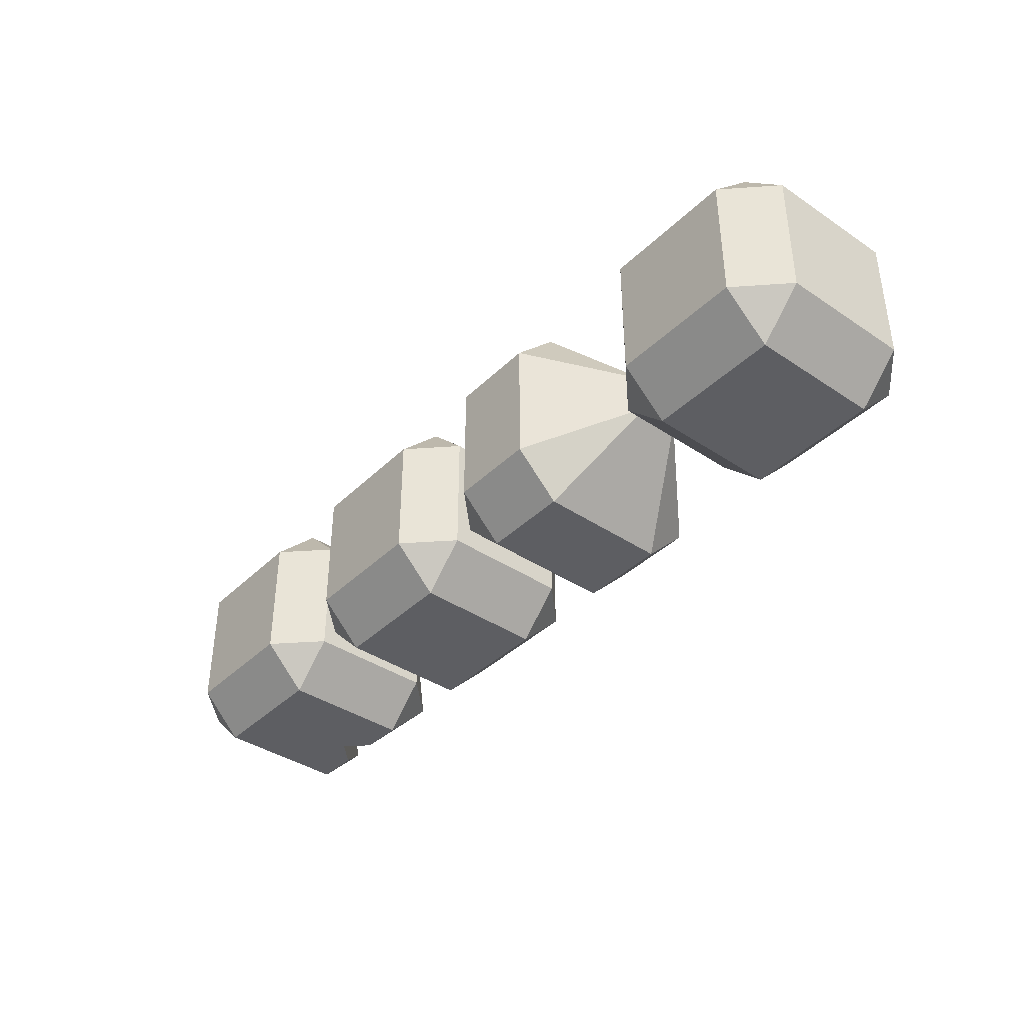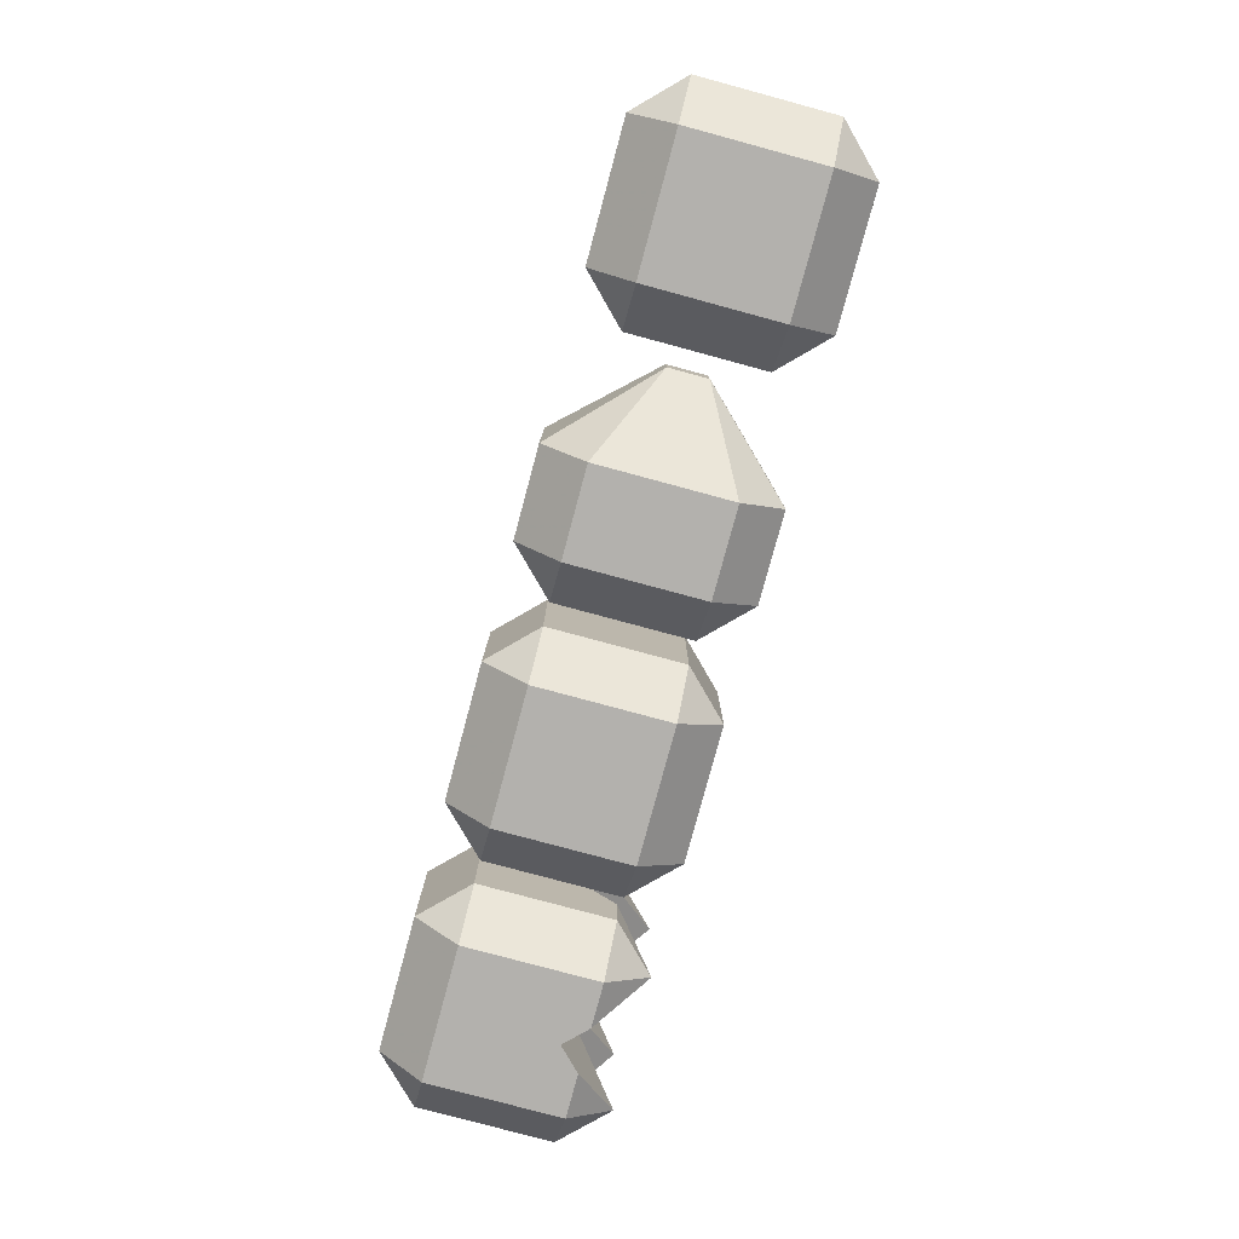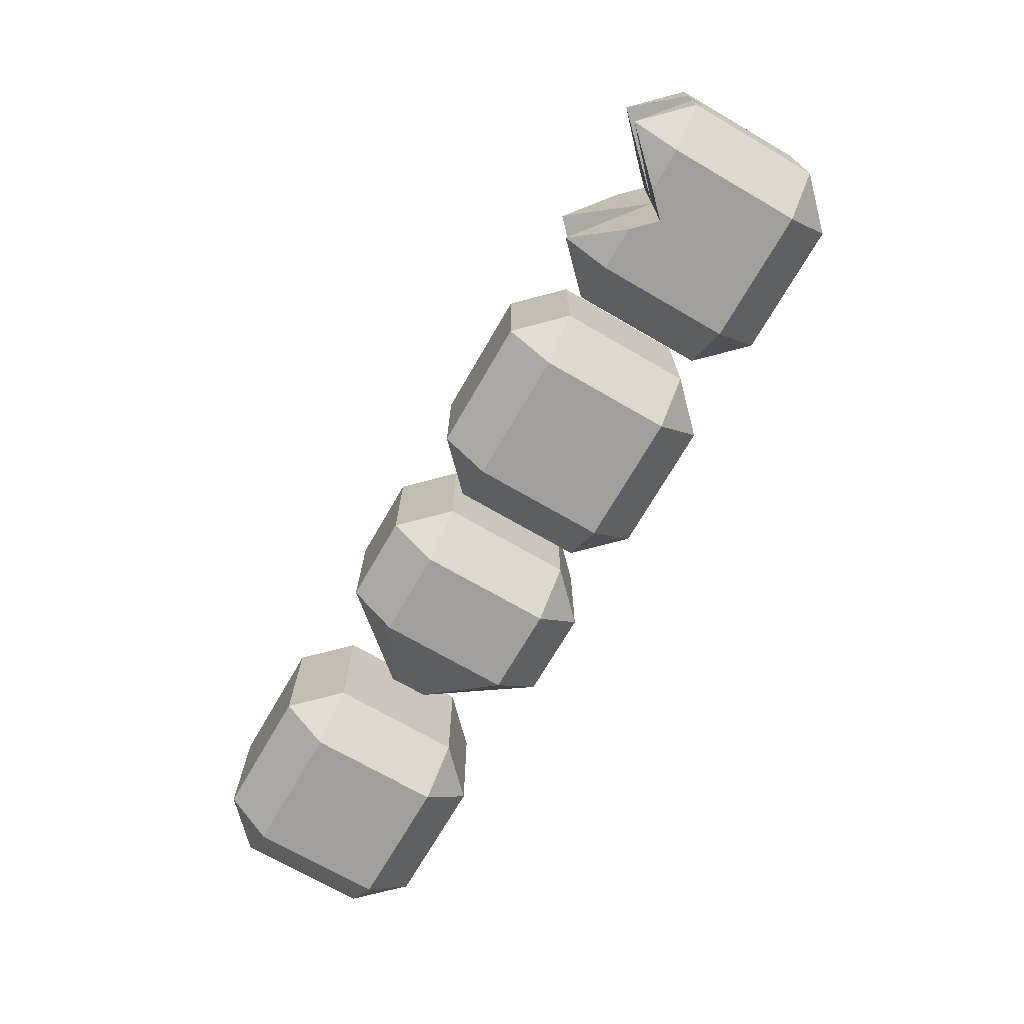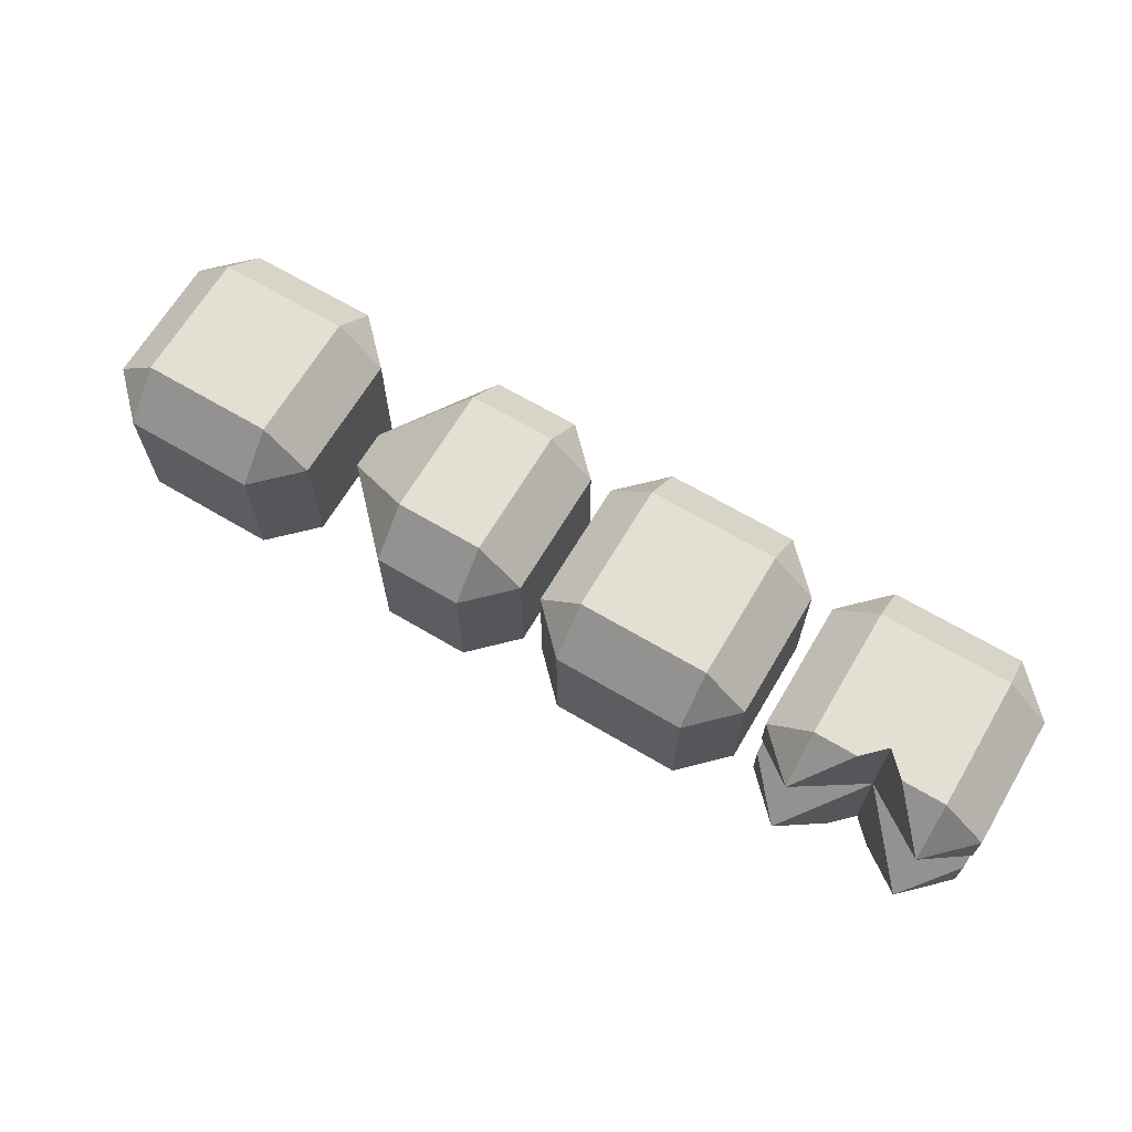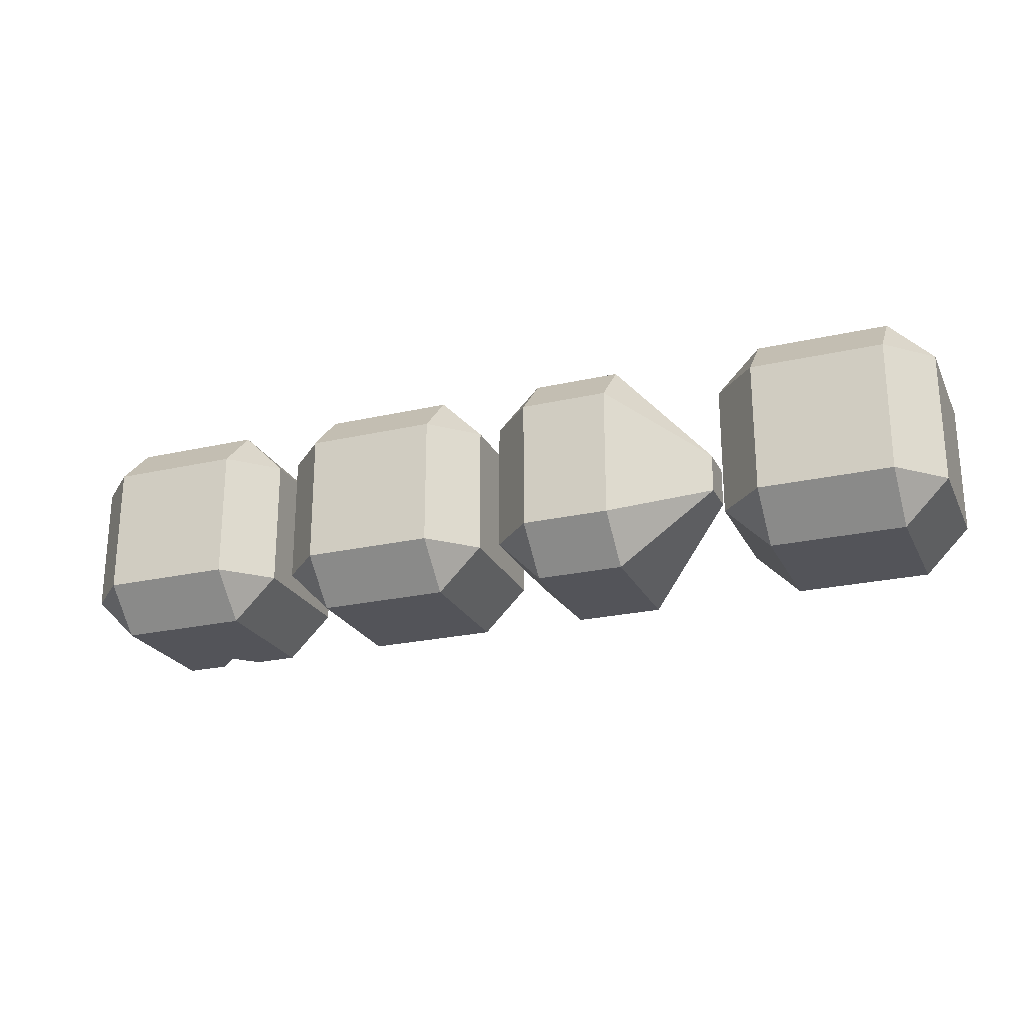
<metadata>
{"format":"obj","ext":"obj","renderer":"f3d","projection":"perspective","resolution":1024,"background":"white","views":[{"elev":-39.1,"azim":50.0,"up":"+Z"},{"elev":-79.2,"azim":74.9,"up":"+Z"},{"elev":-71.2,"azim":-120.1,"up":"+Z"},{"elev":66.9,"azim":-149.3,"up":"+Z"},{"elev":-23.7,"azim":21.0,"up":"+Z"}]}
</metadata>
<code>
v 217.9 33.53 55.8
v 217.9 33.53 55.8
v 217.9 33.53 55.8
v 217.9 33.53 55.8
v 150.9 33.53 55.8
v 150.9 33.53 55.8
v 150.9 33.53 55.8
v 150.9 33.53 55.8
v 150.9 -33.53 55.8
v 150.9 -33.53 55.8
v 150.9 -33.53 55.8
v 150.9 -33.53 55.8
v 217.9 -33.53 55.8
v 217.9 -33.53 55.8
v 217.9 -33.53 55.8
v 217.9 -33.53 55.8
v 217.9 55.88 33.45
v 217.9 55.88 33.45
v 217.9 55.88 33.45
v 217.9 55.88 33.45
v 150.9 55.88 33.45
v 150.9 55.88 33.45
v 150.9 55.88 33.45
v 150.9 55.88 33.45
v 240.3 33.53 33.45
v 240.3 33.53 33.45
v 240.3 33.53 33.45
v 240.3 33.53 33.45
v 240.3 33.53 -33.6
v 240.3 33.53 -33.6
v 240.3 33.53 -33.6
v 240.3 33.53 -33.6
v 217.9 55.88 -33.6
v 217.9 55.88 -33.6
v 217.9 55.88 -33.6
v 217.9 55.88 -33.6
v 240.3 -33.53 33.45
v 240.3 -33.53 33.45
v 240.3 -33.53 33.45
v 240.3 -33.53 33.45
v 240.3 -33.53 -33.6
v 240.3 -33.53 -33.6
v 240.3 -33.53 -33.6
v 240.3 -33.53 -33.6
v 217.9 -55.88 -33.6
v 217.9 -55.88 -33.6
v 217.9 -55.88 -33.6
v 217.9 -55.88 -33.6
v 217.9 -55.88 33.45
v 217.9 -55.88 33.45
v 217.9 -55.88 33.45
v 217.9 -55.88 33.45
v 217.9 -33.53 -55.96
v 217.9 -33.53 -55.96
v 217.9 -33.53 -55.96
v 217.9 -33.53 -55.96
v 150.9 -55.88 -33.6
v 150.9 -55.88 -33.6
v 150.9 -55.88 -33.6
v 150.9 -55.88 -33.6
v 150.9 -33.53 -55.96
v 150.9 -33.53 -55.96
v 150.9 -33.53 -55.96
v 150.9 -33.53 -55.96
v 128.5 -33.53 -33.6
v 128.5 -33.53 -33.6
v 128.5 -33.53 -33.6
v 128.5 -33.53 -33.6
v 150.9 33.53 -55.96
v 150.9 33.53 -55.96
v 150.9 33.53 -55.96
v 150.9 33.53 -55.96
v 128.5 33.53 -33.6
v 128.5 33.53 -33.6
v 128.5 33.53 -33.6
v 128.5 33.53 -33.6
v 217.9 33.53 -55.96
v 217.9 33.53 -55.96
v 217.9 33.53 -55.96
v 217.9 33.53 -55.96
v 150.9 55.88 -33.6
v 150.9 55.88 -33.6
v 150.9 55.88 -33.6
v 150.9 55.88 -33.6
v 128.5 33.53 33.45
v 128.5 33.53 33.45
v 128.5 33.53 33.45
v 128.5 33.53 33.45
v 128.5 -33.53 33.45
v 128.5 -33.53 33.45
v 128.5 -33.53 33.45
v 128.5 -33.53 33.45
v 150.9 -55.88 33.45
v 150.9 -55.88 33.45
v 150.9 -55.88 33.45
v 150.9 -55.88 33.45
v 72.64 33.53 -55.96
v 72.64 33.53 -55.96
v 72.64 33.53 -55.96
v 72.64 33.53 -55.96
v 27.94 33.53 -55.96
v 27.94 33.53 -55.96
v 27.94 33.53 -55.96
v 27.94 33.53 -55.96
v 27.94 55.88 -33.6
v 27.94 55.88 -33.6
v 27.94 55.88 -33.6
v 27.94 55.88 -33.6
v 72.64 55.88 -33.6
v 72.64 55.88 -33.6
v 72.64 55.88 -33.6
v 72.64 55.88 -33.6
v 72.64 -33.53 -55.96
v 72.64 -33.53 -55.96
v 72.64 -33.53 -55.96
v 72.64 -33.53 -55.96
v 27.94 -33.53 -55.96
v 27.94 -33.53 -55.96
v 27.94 -33.53 -55.96
v 27.94 -33.53 -55.96
v 27.94 -55.88 -33.6
v 27.94 -55.88 -33.6
v 27.94 -55.88 -33.6
v 27.94 -55.88 -33.6
v 72.64 -55.88 -33.6
v 72.64 -55.88 -33.6
v 72.64 -55.88 -33.6
v 72.64 -55.88 -33.6
v 5.588 -33.53 -33.6
v 5.588 -33.53 -33.6
v 5.588 -33.53 -33.6
v 5.588 -33.53 -33.6
v 5.588 33.53 -33.6
v 5.588 33.53 -33.6
v 5.588 33.53 -33.6
v 5.588 33.53 -33.6
v 5.588 -33.53 33.45
v 5.588 -33.53 33.45
v 5.588 -33.53 33.45
v 5.588 -33.53 33.45
v 5.588 33.53 33.45
v 5.588 33.53 33.45
v 5.588 33.53 33.45
v 5.588 33.53 33.45
v 27.94 -55.88 33.45
v 27.94 -55.88 33.45
v 27.94 -55.88 33.45
v 27.94 -55.88 33.45
v 27.94 -33.53 55.8
v 27.94 -33.53 55.8
v 27.94 -33.53 55.8
v 27.94 -33.53 55.8
v 72.64 -55.88 33.45
v 72.64 -55.88 33.45
v 72.64 -55.88 33.45
v 72.64 -55.88 33.45
v 72.64 -33.53 55.8
v 72.64 -33.53 55.8
v 72.64 -33.53 55.8
v 72.64 -33.53 55.8
v 117.3 -9.996 9.92
v 117.3 -9.996 9.92
v 117.3 -9.996 9.92
v 117.3 -9.996 9.92
v 117.3 9.996 9.92
v 117.3 9.996 9.92
v 117.3 9.996 9.92
v 117.3 9.996 9.92
v 72.64 33.53 55.8
v 72.64 33.53 55.8
v 72.64 33.53 55.8
v 72.64 33.53 55.8
v 117.3 -9.996 -10.07
v 117.3 -9.996 -10.07
v 117.3 -9.996 -10.07
v 117.3 -9.996 -10.07
v 117.3 9.996 -10.07
v 117.3 9.996 -10.07
v 117.3 9.996 -10.07
v 117.3 9.996 -10.07
v 72.64 55.88 33.45
v 72.64 55.88 33.45
v 72.64 55.88 33.45
v 72.64 55.88 33.45
v 27.94 33.53 55.8
v 27.94 33.53 55.8
v 27.94 33.53 55.8
v 27.94 33.53 55.8
v 27.94 55.88 33.45
v 27.94 55.88 33.45
v 27.94 55.88 33.45
v 27.94 55.88 33.45
v -128.5 -33.53 33.45
v -128.5 -33.53 33.45
v -128.5 -33.53 33.45
v -128.5 -33.53 33.45
v -150.9 -33.53 55.8
v -150.9 -33.53 55.8
v -150.9 -33.53 55.8
v -150.9 -33.53 55.8
v -150.9 -55.88 33.45
v -150.9 -55.88 33.45
v -150.9 -55.88 33.45
v -150.9 -55.88 33.45
v -150.9 33.53 55.8
v -150.9 33.53 55.8
v -150.9 33.53 55.8
v -150.9 33.53 55.8
v -128.5 33.53 33.45
v -128.5 33.53 33.45
v -128.5 33.53 33.45
v -128.5 33.53 33.45
v -195.6 33.53 55.8
v -195.6 33.53 55.8
v -195.6 33.53 55.8
v -217.9 33.53 55.8
v -217.9 33.53 55.8
v -217.9 33.53 55.8
v -217.9 33.53 55.8
v -217.9 -33.53 55.8
v -217.9 -33.53 55.8
v -217.9 -33.53 55.8
v -217.9 -33.53 55.8
v -173.2 33.53 55.8
v -173.2 33.53 55.8
v -173.2 33.53 55.8
v -184.4 22.35 55.8
v -184.4 22.35 55.8
v -184.4 22.35 55.8
v -217.9 55.88 33.45
v -217.9 55.88 33.45
v -217.9 55.88 33.45
v -217.9 55.88 33.45
v -217.9 55.88 33.45
v -240.3 33.53 33.45
v -240.3 33.53 33.45
v -240.3 33.53 33.45
v -240.3 33.53 33.45
v -240.3 -33.53 33.45
v -240.3 -33.53 33.45
v -240.3 -33.53 33.45
v -240.3 -33.53 33.45
v -240.3 33.53 -11.25
v -240.3 33.53 -11.25
v -240.3 33.53 -11.25
v -240.3 33.53 -33.6
v -240.3 33.53 -33.6
v -240.3 33.53 -33.6
v -240.3 33.53 -33.6
v -240.3 -33.53 -33.6
v -240.3 -33.53 -33.6
v -240.3 -33.53 -33.6
v -240.3 -33.53 -33.6
v -240.3 33.53 11.1
v -240.3 33.53 11.1
v -240.3 33.53 11.1
v -240.3 22.35 -0.076
v -240.3 22.35 -0.076
v -240.3 22.35 -0.076
v -217.9 55.88 -33.6
v -217.9 55.88 -33.6
v -217.9 55.88 -33.6
v -217.9 55.88 -33.6
v -217.9 55.88 -33.6
v -217.9 33.53 -55.96
v -217.9 33.53 -55.96
v -217.9 33.53 -55.96
v -217.9 33.53 -55.96
v -217.9 -33.53 -55.96
v -217.9 -33.53 -55.96
v -217.9 -33.53 -55.96
v -217.9 -33.53 -55.96
v -173.2 33.53 -55.96
v -173.2 33.53 -55.96
v -173.2 33.53 -55.96
v -150.9 33.53 -55.96
v -150.9 33.53 -55.96
v -150.9 33.53 -55.96
v -150.9 33.53 -55.96
v -150.9 -33.53 -55.96
v -150.9 -33.53 -55.96
v -150.9 -33.53 -55.96
v -150.9 -33.53 -55.96
v -195.6 33.53 -55.96
v -195.6 33.53 -55.96
v -195.6 33.53 -55.96
v -184.4 22.35 -55.96
v -184.4 22.35 -55.96
v -184.4 22.35 -55.96
v -150.9 55.88 -33.6
v -150.9 55.88 -33.6
v -150.9 55.88 -33.6
v -150.9 55.88 -33.6
v -150.9 55.88 -33.6
v -128.5 33.53 -33.6
v -128.5 33.53 -33.6
v -128.5 33.53 -33.6
v -128.5 33.53 -33.6
v -128.5 -33.53 -33.6
v -128.5 -33.53 -33.6
v -128.5 -33.53 -33.6
v -128.5 -33.53 -33.6
v -128.5 33.53 11.1
v -128.5 33.53 11.1
v -128.5 33.53 11.1
v -128.5 33.53 -11.25
v -128.5 33.53 -11.25
v -128.5 33.53 -11.25
v -128.5 22.35 -0.076
v -128.5 22.35 -0.076
v -128.5 22.35 -0.076
v -150.9 55.88 33.45
v -150.9 55.88 33.45
v -150.9 55.88 33.45
v -150.9 55.88 33.45
v -150.9 55.88 33.45
v -184.4 22.35 -0.076
v -184.4 22.35 -0.076
v -184.4 22.35 -0.076
v -184.4 22.35 -0.076
v -184.4 22.35 -0.076
v -184.4 22.35 -0.076
v -150.9 -55.88 -33.6
v -150.9 -55.88 -33.6
v -150.9 -55.88 -33.6
v -150.9 -55.88 -33.6
v -217.9 -55.88 -33.6
v -217.9 -55.88 -33.6
v -217.9 -55.88 -33.6
v -217.9 -55.88 -33.6
v -217.9 -55.88 33.45
v -217.9 -55.88 33.45
v -217.9 -55.88 33.45
v -217.9 -55.88 33.45
v -117.3 -33.53 33.45
v -117.3 -33.53 33.45
v -117.3 -33.53 33.45
v -117.3 -33.53 33.45
v -95 -55.88 33.45
v -95 -55.88 33.45
v -95 -55.88 33.45
v -95 -55.88 33.45
v -95 -33.53 55.8
v -95 -33.53 55.8
v -95 -33.53 55.8
v -95 -33.53 55.8
v -117.3 -33.53 -33.6
v -117.3 -33.53 -33.6
v -117.3 -33.53 -33.6
v -117.3 -33.53 -33.6
v -95 -55.88 -33.6
v -95 -55.88 -33.6
v -95 -55.88 -33.6
v -95 -55.88 -33.6
v -117.3 33.53 33.45
v -117.3 33.53 33.45
v -117.3 33.53 33.45
v -117.3 33.53 33.45
v -117.3 33.53 -33.6
v -117.3 33.53 -33.6
v -117.3 33.53 -33.6
v -117.3 33.53 -33.6
v -95 55.88 33.45
v -95 55.88 33.45
v -95 55.88 33.45
v -95 55.88 33.45
v -95 55.88 -33.6
v -95 55.88 -33.6
v -95 55.88 -33.6
v -95 55.88 -33.6
v -95 33.53 55.8
v -95 33.53 55.8
v -95 33.53 55.8
v -95 33.53 55.8
v -27.94 33.53 55.8
v -27.94 33.53 55.8
v -27.94 33.53 55.8
v -27.94 33.53 55.8
v -27.94 -33.53 55.8
v -27.94 -33.53 55.8
v -27.94 -33.53 55.8
v -27.94 -33.53 55.8
v -27.94 55.88 33.45
v -27.94 55.88 33.45
v -27.94 55.88 33.45
v -27.94 55.88 33.45
v -5.588 33.53 33.45
v -5.588 33.53 33.45
v -5.588 33.53 33.45
v -5.588 33.53 33.45
v -5.588 33.53 -33.6
v -5.588 33.53 -33.6
v -5.588 33.53 -33.6
v -5.588 33.53 -33.6
v -27.94 55.88 -33.6
v -27.94 55.88 -33.6
v -27.94 55.88 -33.6
v -27.94 55.88 -33.6
v -5.588 -33.53 33.45
v -5.588 -33.53 33.45
v -5.588 -33.53 33.45
v -5.588 -33.53 33.45
v -5.588 -33.53 -33.6
v -5.588 -33.53 -33.6
v -5.588 -33.53 -33.6
v -5.588 -33.53 -33.6
v -27.94 -55.88 -33.6
v -27.94 -55.88 -33.6
v -27.94 -55.88 -33.6
v -27.94 -55.88 -33.6
v -27.94 -55.88 33.45
v -27.94 -55.88 33.45
v -27.94 -55.88 33.45
v -27.94 -55.88 33.45
v -27.94 -33.53 -55.96
v -27.94 -33.53 -55.96
v -27.94 -33.53 -55.96
v -27.94 -33.53 -55.96
v -95 -33.53 -55.96
v -95 -33.53 -55.96
v -95 -33.53 -55.96
v -95 -33.53 -55.96
v -95 33.53 -55.96
v -95 33.53 -55.96
v -95 33.53 -55.96
v -95 33.53 -55.96
v -27.94 33.53 -55.96
v -27.94 33.53 -55.96
v -27.94 33.53 -55.96
v -27.94 33.53 -55.96
f 1 7 11 13
f 8 2 17 23
f 25 18 3
f 26 29 33 19
f 37 41 30 27
f 45 42 38 49
f 43 46 53
f 58 61 54 47
f 67 62 59
f 69 63 68 75
f 70 77 55 64
f 82 34 78 71
f 24 20 35 83
f 74 86 21 81
f 85 73 66 91
f 94 90 65 57
f 89 93 9
f 51 14 12 96
f 39 15 52
f 40 28 4 16
f 48 50 95 60
f 88 92 10 6
f 87 5 22
f 72 76 84
f 36 31 79
f 32 44 56 80
f 98 102 105 109
f 114 119 101 97
f 121 117 113 125
f 130 118 122
f 104 120 131 135
f 129 138 141 133
f 148 140 132 124
f 137 145 149
f 154 158 152 147
f 162 159 155
f 160 163 166 171
f 161 173 177 165
f 127 174 164 156
f 115 175 128
f 99 178 176 116
f 179 100 111
f 183 167 180 112
f 172 168 184
f 188 170 181 190
f 151 157 169 187
f 150 186 143 139
f 185 189 142
f 136 144 192 108
f 191 182 110 106
f 103 134 107
f 126 153 146 123
f 193 198 203
f 206 199 194 210
f 215 219 229
f 219 223 229
f 223 200 229
f 225 229 200
f 225 200 207
f 231 218 213
f 235 216 230
f 236 240 221 217
f 244 248 259
f 248 252 259
f 252 241 259
f 255 259 241
f 255 241 237
f 262 249 245
f 266 247 261
f 265 271 251 246
f 274 279 287
f 279 283 287
f 283 272 287
f 287 272 267
f 287 267 284
f 292 276 273
f 296 277 293
f 297 300 282 278
f 304 211 311
f 211 195 311
f 195 301 311
f 311 301 298
f 311 298 308
f 315 212 305
f 205 209 313
f 316 226 208
f 224 312 317 227
f 303 310 320 314
f 306 290 318 309
f 291 307 295
f 275 288 321 294
f 285 263 322 289
f 264 286 268
f 243 257 318 260
f 254 233 320 258
f 234 256 238
f 214 228 319 232
f 326 302 196 204
f 299 323 280
f 327 269 281 324
f 250 270 328
f 334 242 253 330
f 239 331 220
f 202 197 222 333
f 325 201 332 329
f 335 339 343
f 340 336 347 351
f 355 359 348 337
f 360 356 363 367
f 357 371 364
f 358 338 344 372
f 375 373 345 379
f 374 376 383 365
f 387 384 377
f 388 391 395 385
f 399 403 392 389
f 407 404 400 411
f 405 408 415
f 352 419 416 409
f 349 420 353
f 423 421 350 361
f 424 427 417 422
f 368 396 428 425
f 366 386 397 369
f 398 393 429
f 394 406 418 430
f 426 362 370
f 410 412 341 354
f 413 380 346 342
f 401 381 414
f 402 390 378 382

</code>
